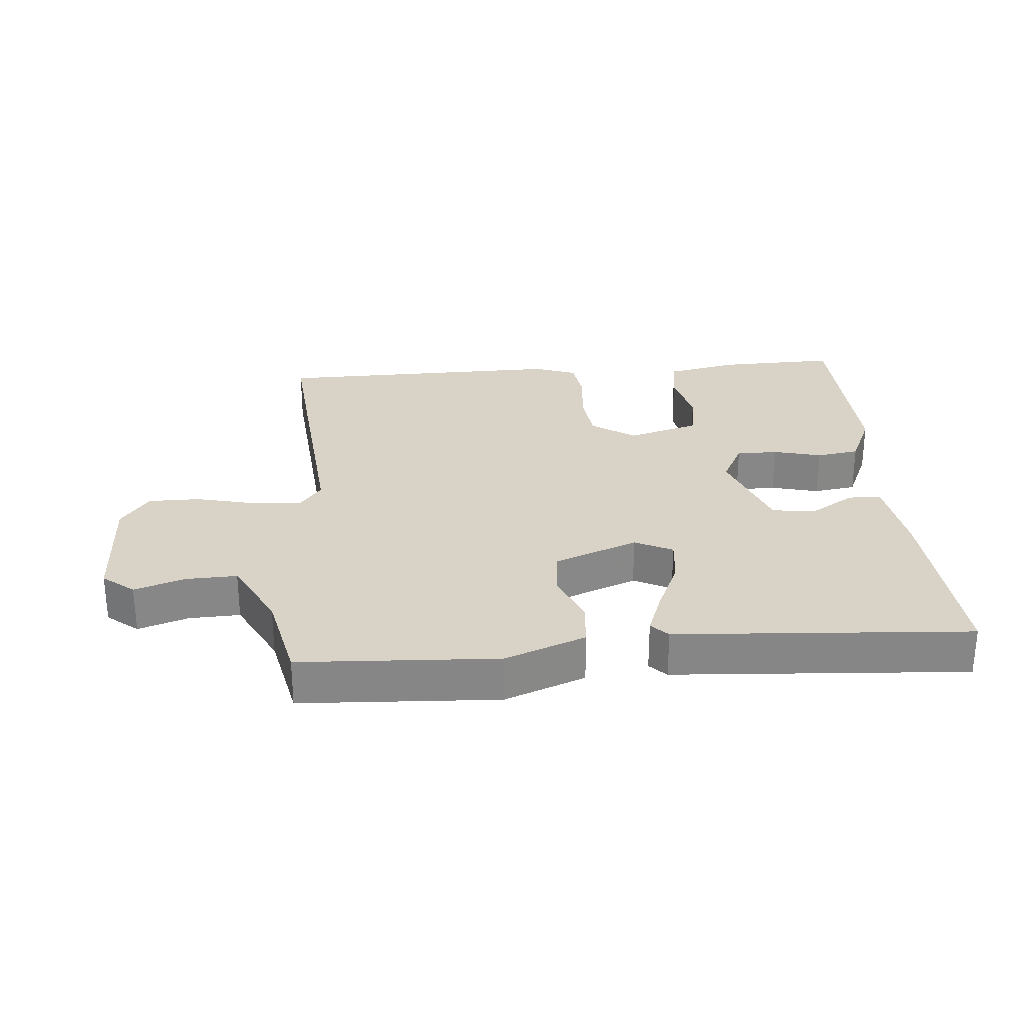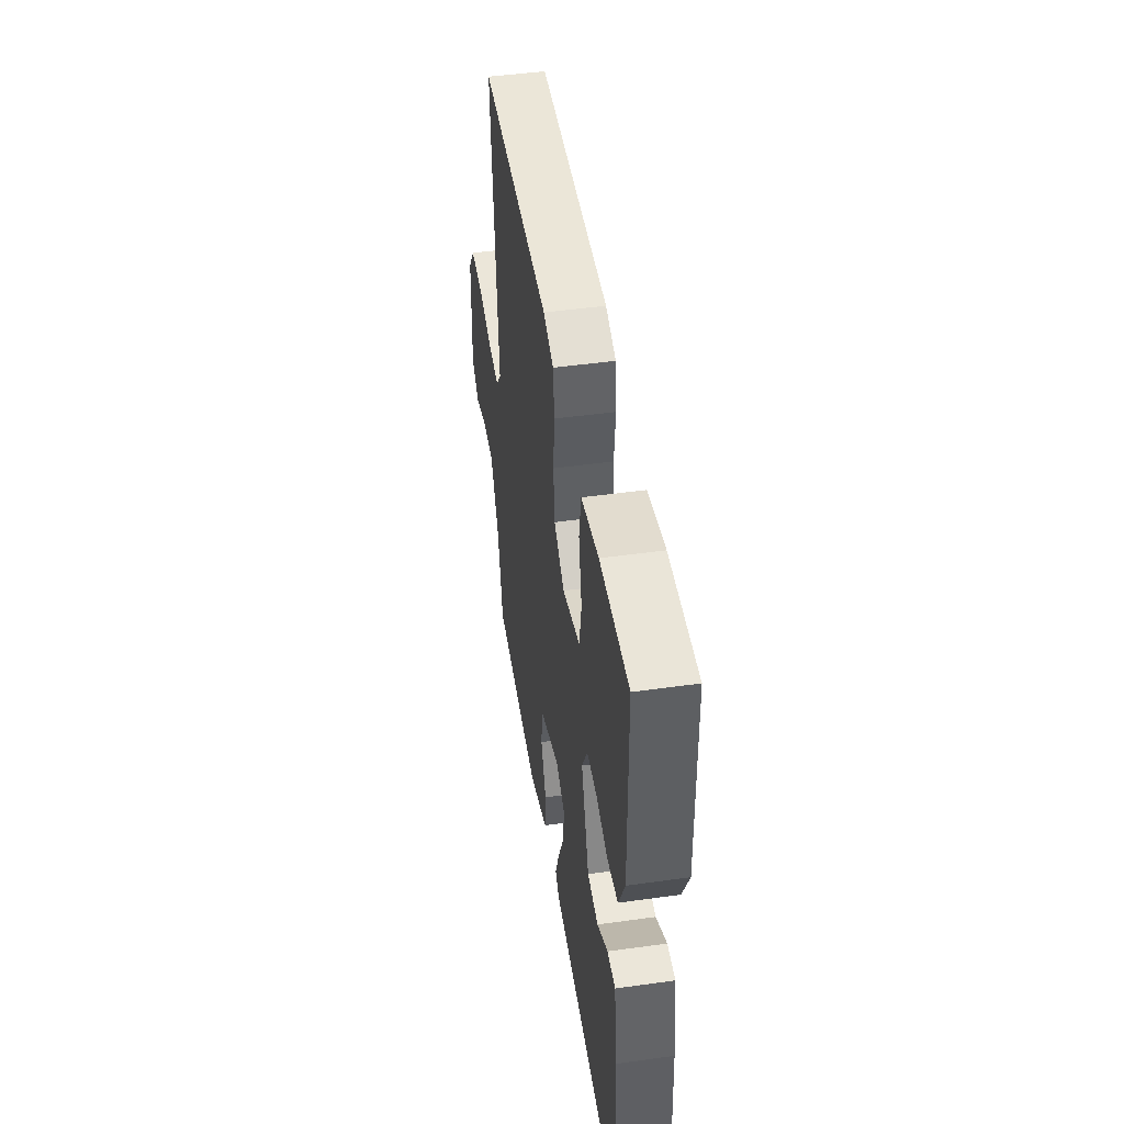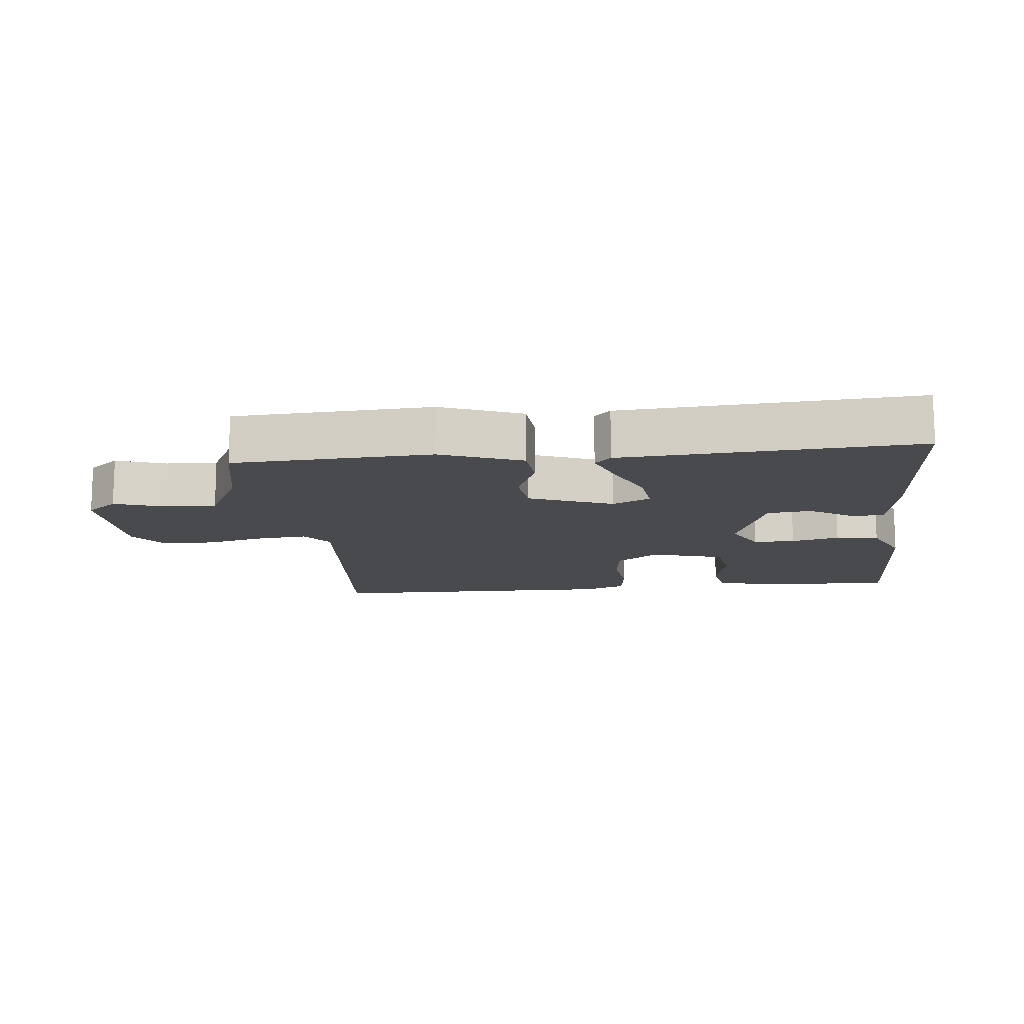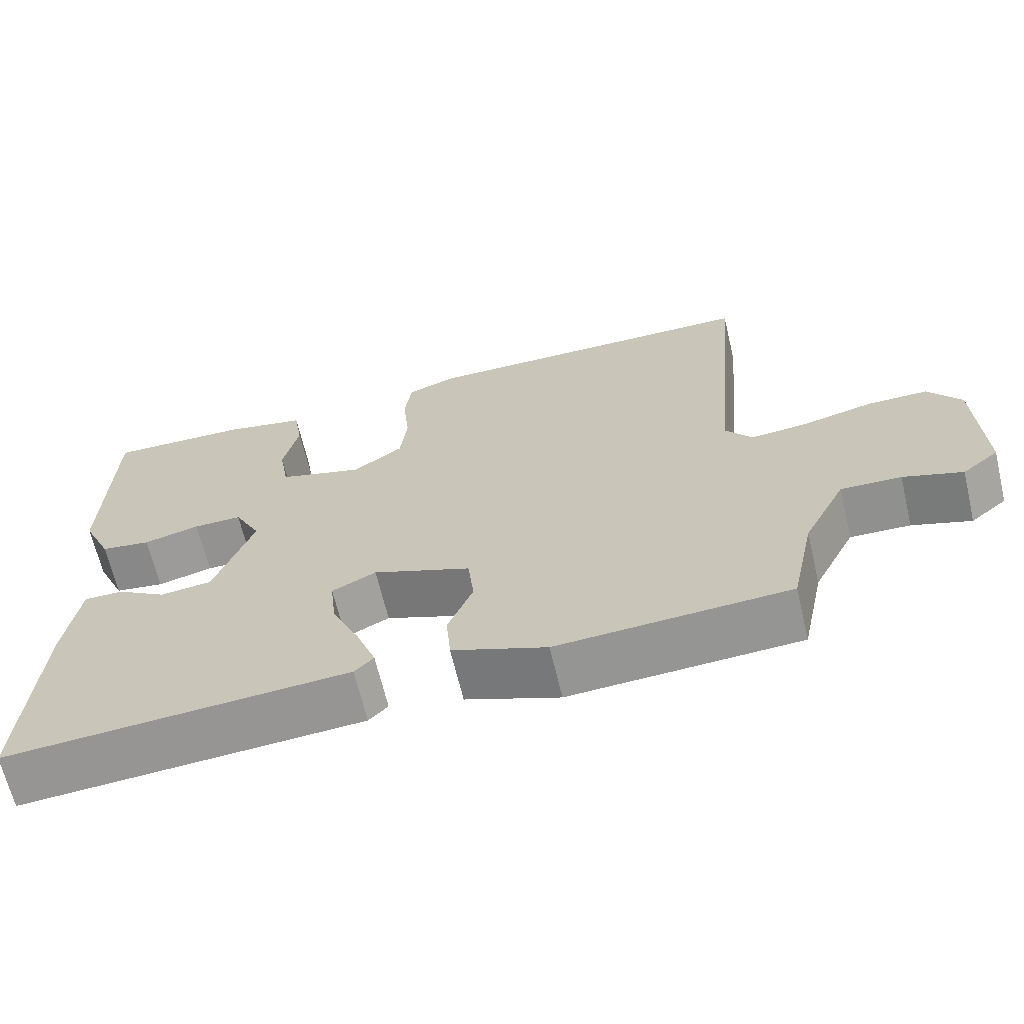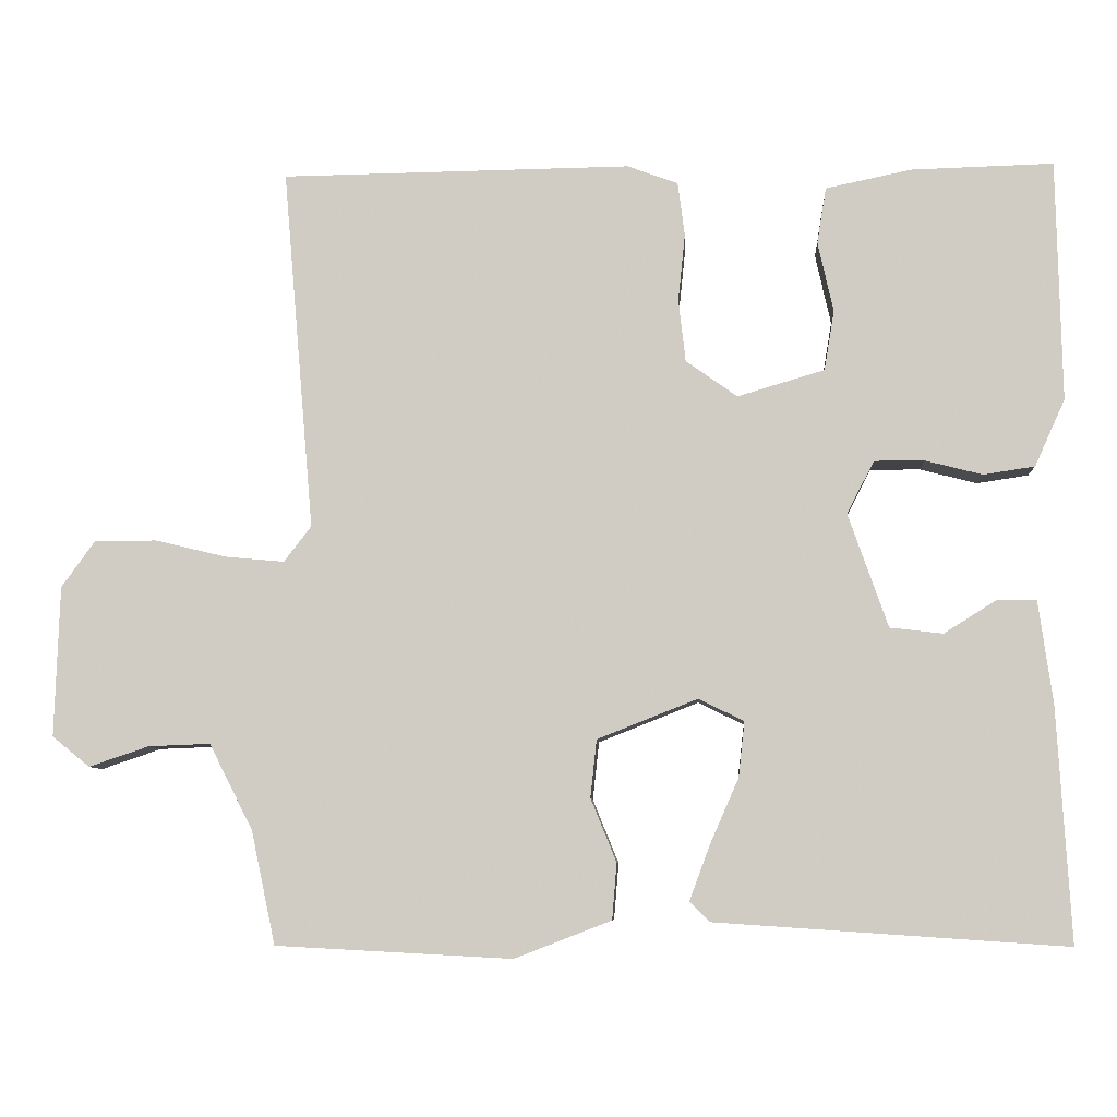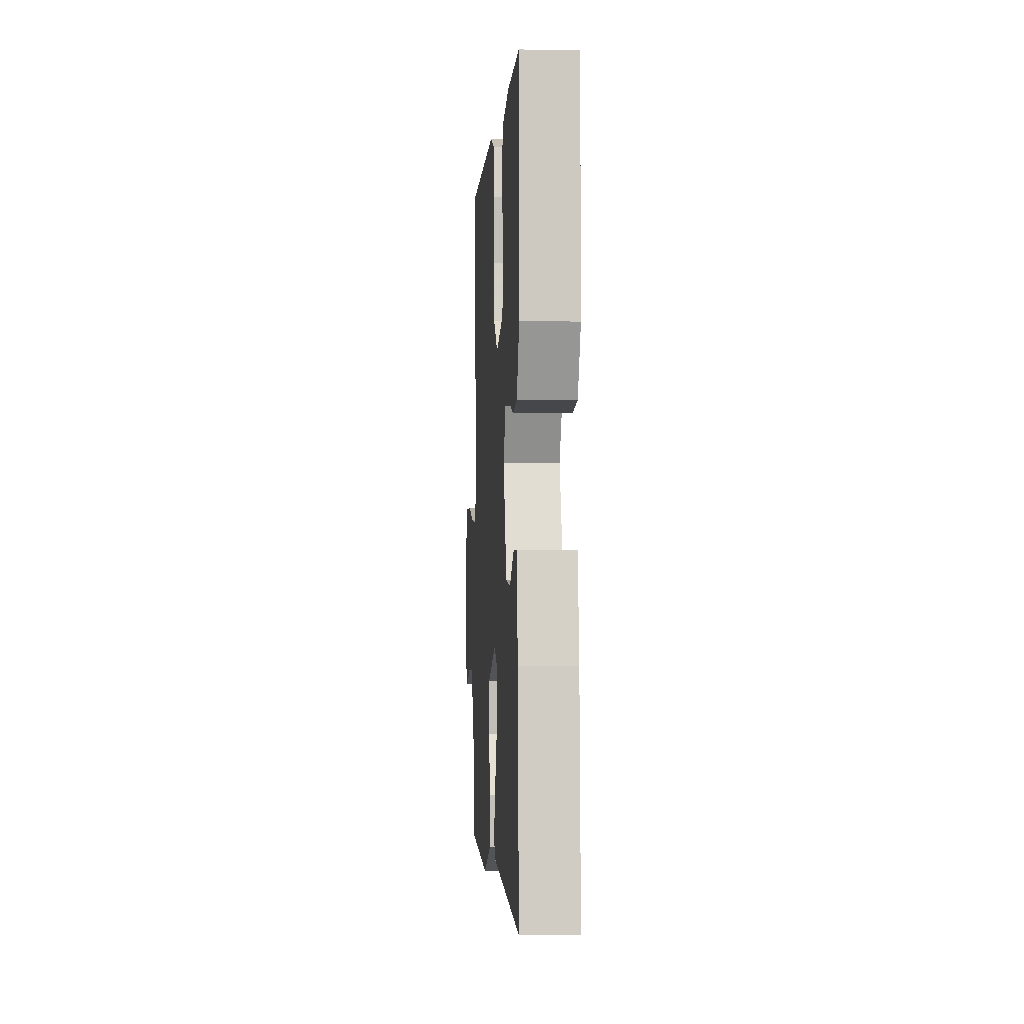
<metadata>
{"format":"obj","ext":"obj","renderer":"f3d","projection":"perspective","resolution":1024,"background":"white","views":[{"elev":27.9,"azim":175.2,"up":"+Y"},{"elev":47.1,"azim":-99.0,"up":"+Z"},{"elev":-13.3,"azim":-173.9,"up":"+Y"},{"elev":-66.4,"azim":13.4,"up":"+Z"},{"elev":-7.4,"azim":-176.6,"up":"+Z"},{"elev":-1.8,"azim":-93.8,"up":"+Z"}]}
</metadata>
<code>
v 0.5 0.07 0.5
v 0.46 0.07 0.035
v 0.495 0.07 -0.011
v 0.571 0.07 -0.004
v 0.662 0.07 0.018
v 0.742 0.07 0.018
v 0.785 0.07 -0.042
v 0.791 0.07 -0.235
v 0.743 0.07 -0.274
v 0.666 0.07 -0.248
v 0.587 0.07 -0.245
v 0.531 0.07 -0.355
v 0.5 0.07 -0.5
v 0.197 0.07 -0.516
v 0.073 0.07 -0.468
v 0.067 0.07 -0.396
v 0.1 0.07 -0.315
v 0.092 0.07 -0.241
v -0.037 0.07 -0.19
v -0.095 0.07 -0.219
v -0.087 0.07 -0.29
v -0.05 0.07 -0.374
v -0.024 0.07 -0.444
v -0.049 0.07 -0.47
v -0.5 0.07 -0.5
v -0.483 0.07 -0.199
v -0.465 0.07 -0.067
v -0.414 0.07 -0.067
v -0.347 0.07 -0.109
v -0.279 0.07 -0.101
v -0.228 0.07 0.045
v -0.263 0.07 0.113
v -0.327 0.07 0.113
v -0.401 0.07 0.094
v -0.467 0.07 0.104
v -0.506 0.07 0.19
v -0.5 0.07 0.5
v -0.317 0.07 0.495
v -0.207 0.07 0.472
v -0.195 0.07 0.4
v -0.215 0.07 0.309
v -0.202 0.07 0.232
v -0.09 0.07 0.199
v -0.024 0.07 0.246
v -0.015 0.07 0.326
v -0.024 0.07 0.413
v -0.015 0.07 0.482
v 0.05 0.07 0.506
v 0.5 0 0.5
v 0.46 0 0.035
v 0.495 0 -0.011
v 0.571 0 -0.004
v 0.662 0 0.018
v 0.742 0 0.018
v 0.785 0 -0.042
v 0.791 0 -0.235
v 0.743 0 -0.274
v 0.666 0 -0.248
v 0.587 0 -0.245
v 0.531 0 -0.355
v 0.5 0 -0.5
v 0.197 0 -0.516
v 0.073 0 -0.468
v 0.067 0 -0.396
v 0.1 0 -0.315
v 0.092 0 -0.241
v -0.037 0 -0.19
v -0.095 0 -0.219
v -0.087 0 -0.29
v -0.05 0 -0.374
v -0.024 0 -0.444
v -0.049 0 -0.47
v -0.5 0 -0.5
v -0.483 0 -0.199
v -0.465 0 -0.067
v -0.414 0 -0.067
v -0.347 0 -0.109
v -0.279 0 -0.101
v -0.228 0 0.045
v -0.263 0 0.113
v -0.327 0 0.113
v -0.401 0 0.094
v -0.467 0 0.104
v -0.506 0 0.19
v -0.5 0 0.5
v -0.317 0 0.495
v -0.207 0 0.472
v -0.195 0 0.4
v -0.215 0 0.309
v -0.202 0 0.232
v -0.09 0 0.199
v -0.024 0 0.246
v -0.015 0 0.326
v -0.024 0 0.413
v -0.015 0 0.482
v 0.05 0 0.506
f 48 1 2
f 47 48 2
f 46 47 2
f 45 46 2
f 44 45 2 3
f 43 44 3
f 42 43 3
f 39 40 41
f 38 39 41
f 37 38 41
f 36 37 41
f 35 36 41
f 34 35 41
f 33 34 41
f 32 33 41 42
f 31 32 42 3
f 27 28 29
f 26 27 29
f 25 26 29
f 24 25 29
f 23 24 29
f 22 23 29
f 21 22 29
f 20 21 29 30
f 19 20 30 31
f 15 16 17
f 14 15 17
f 13 14 17
f 12 13 17
f 11 12 17 18
f 8 9 10
f 7 8 10
f 6 7 10
f 5 6 10
f 4 5 10
f 3 4 10 11
f 18 19 31
f 11 18 31
f 3 11 31
f 50 49 96
f 50 96 95
f 50 95 94
f 50 94 93
f 51 50 93 92
f 51 92 91
f 51 91 90
f 89 88 87
f 89 87 86
f 89 86 85
f 89 85 84
f 89 84 83
f 89 83 82
f 89 82 81
f 90 89 81 80
f 51 90 80 79
f 77 76 75
f 77 75 74
f 77 74 73
f 77 73 72
f 77 72 71
f 77 71 70
f 77 70 69
f 78 77 69 68
f 79 78 68 67
f 65 64 63
f 65 63 62
f 65 62 61
f 65 61 60
f 66 65 60 59
f 58 57 56
f 58 56 55
f 58 55 54
f 58 54 53
f 58 53 52
f 59 58 52 51
f 79 67 66
f 79 66 59
f 79 59 51
f 1 49 50 2
f 2 50 51 3
f 3 51 52 4
f 4 52 53 5
f 5 53 54 6
f 6 54 55 7
f 7 55 56 8
f 8 56 57 9
f 9 57 58 10
f 10 58 59 11
f 11 59 60 12
f 12 60 61 13
f 13 61 62 14
f 14 62 63 15
f 15 63 64 16
f 16 64 65 17
f 17 65 66 18
f 18 66 67 19
f 19 67 68 20
f 20 68 69 21
f 21 69 70 22
f 22 70 71 23
f 23 71 72 24
f 24 72 73 25
f 25 73 74 26
f 26 74 75 27
f 27 75 76 28
f 28 76 77 29
f 29 77 78 30
f 30 78 79 31
f 31 79 80 32
f 32 80 81 33
f 33 81 82 34
f 34 82 83 35
f 35 83 84 36
f 36 84 85 37
f 37 85 86 38
f 38 86 87 39
f 39 87 88 40
f 40 88 89 41
f 41 89 90 42
f 42 90 91 43
f 43 91 92 44
f 44 92 93 45
f 45 93 94 46
f 46 94 95 47
f 47 95 96 48
f 48 96 49 1

</code>
